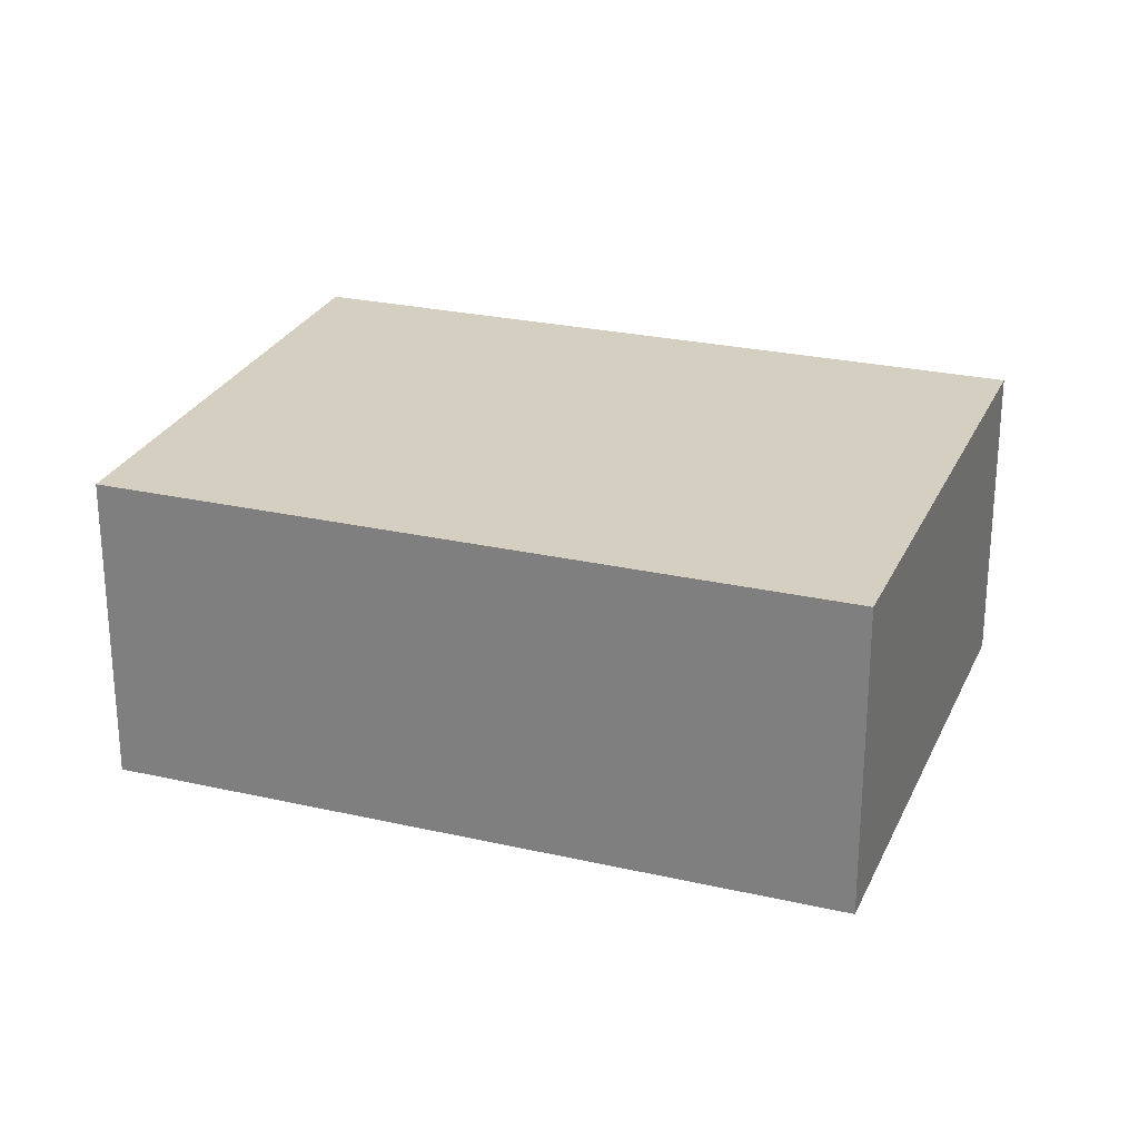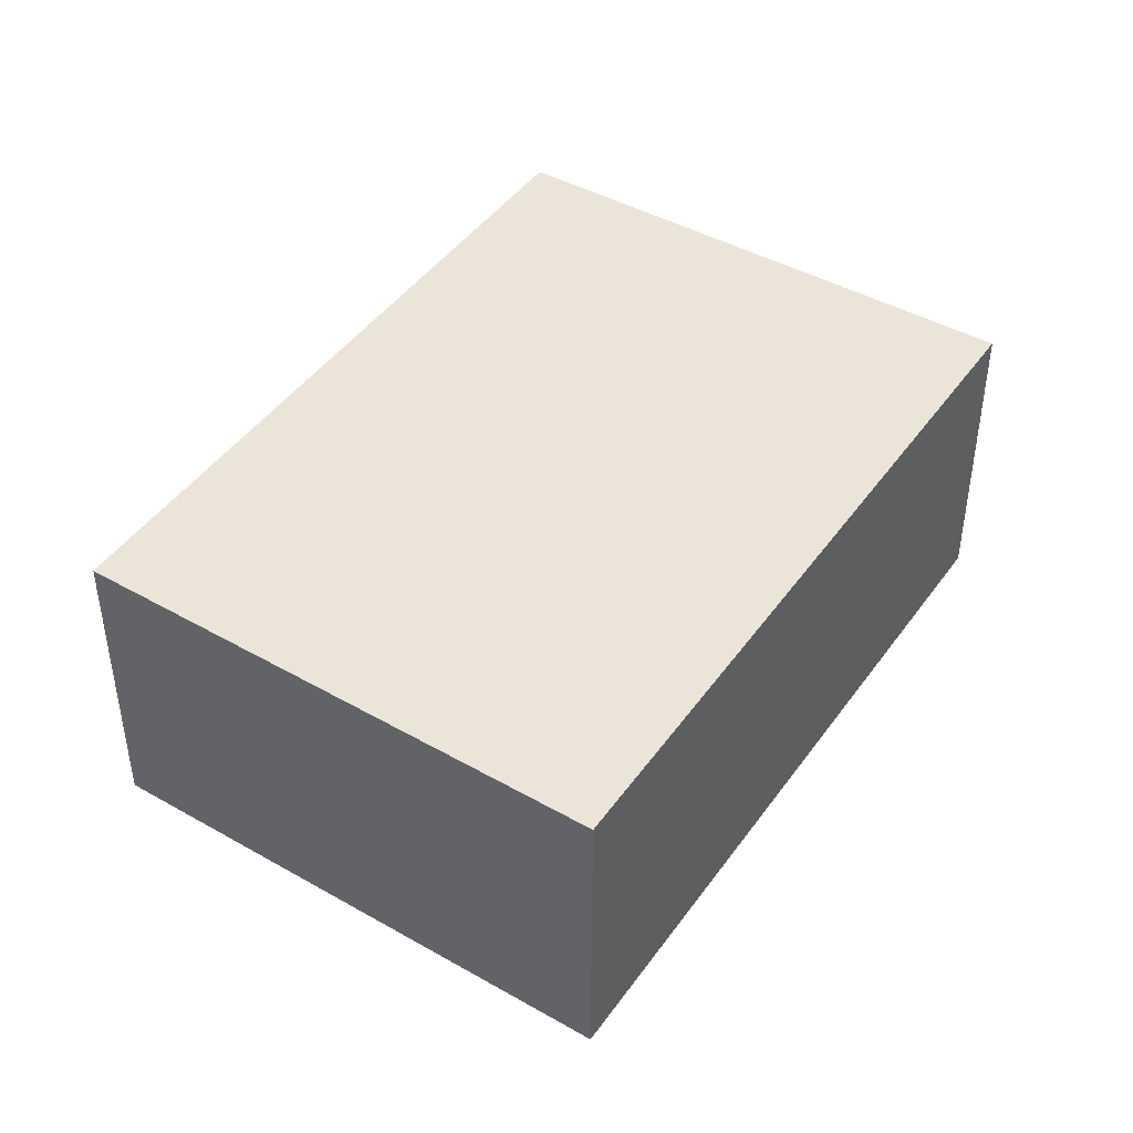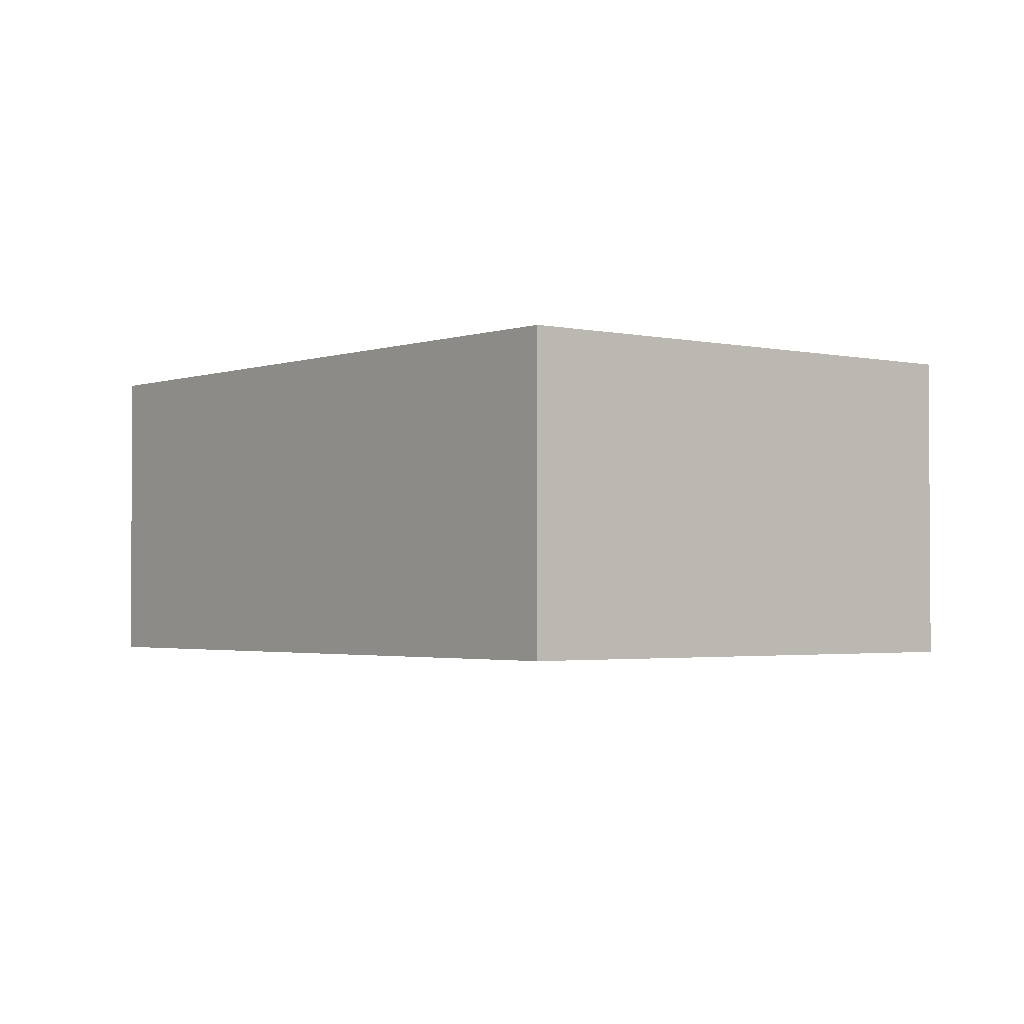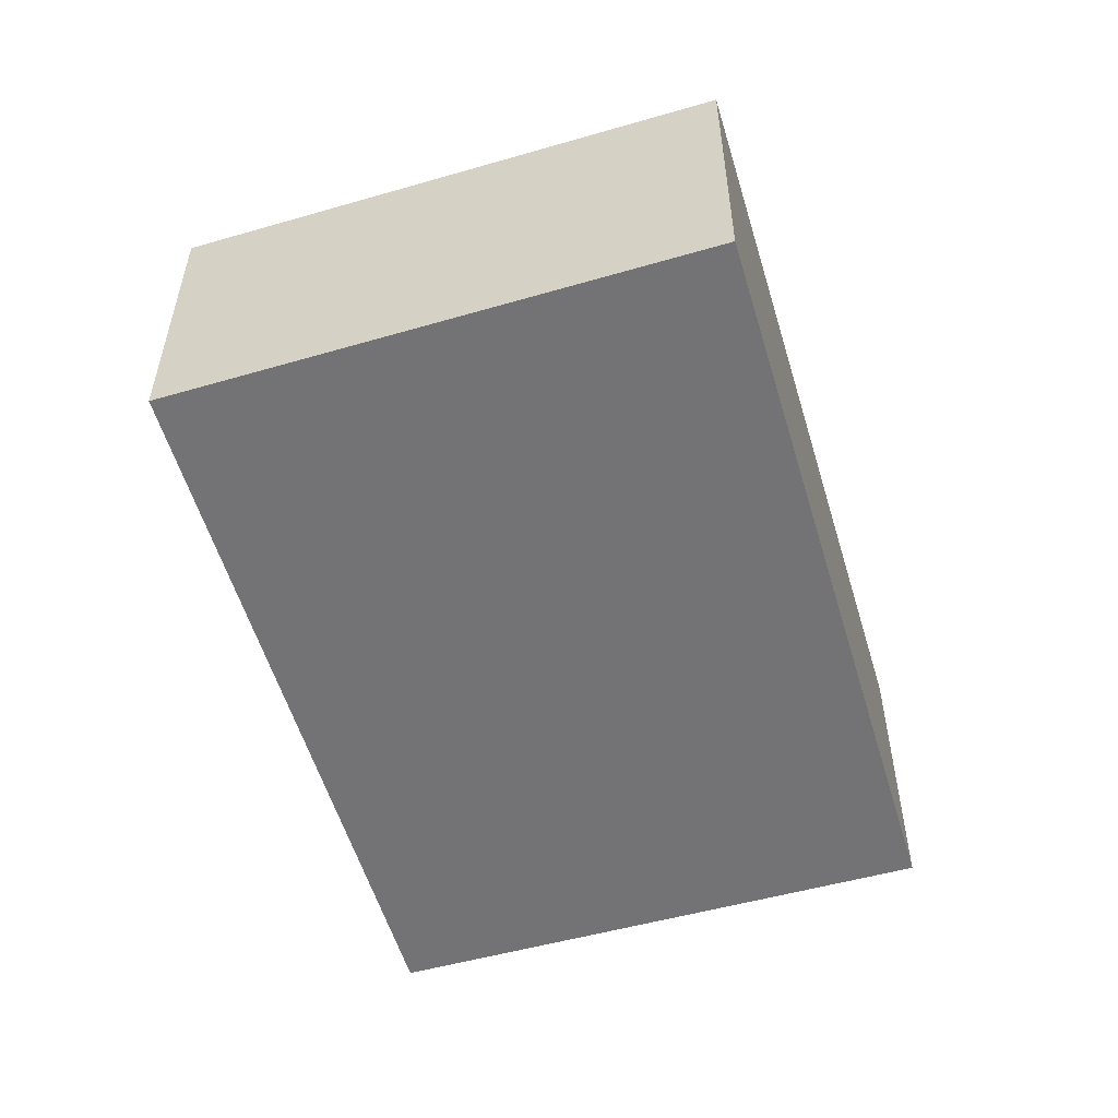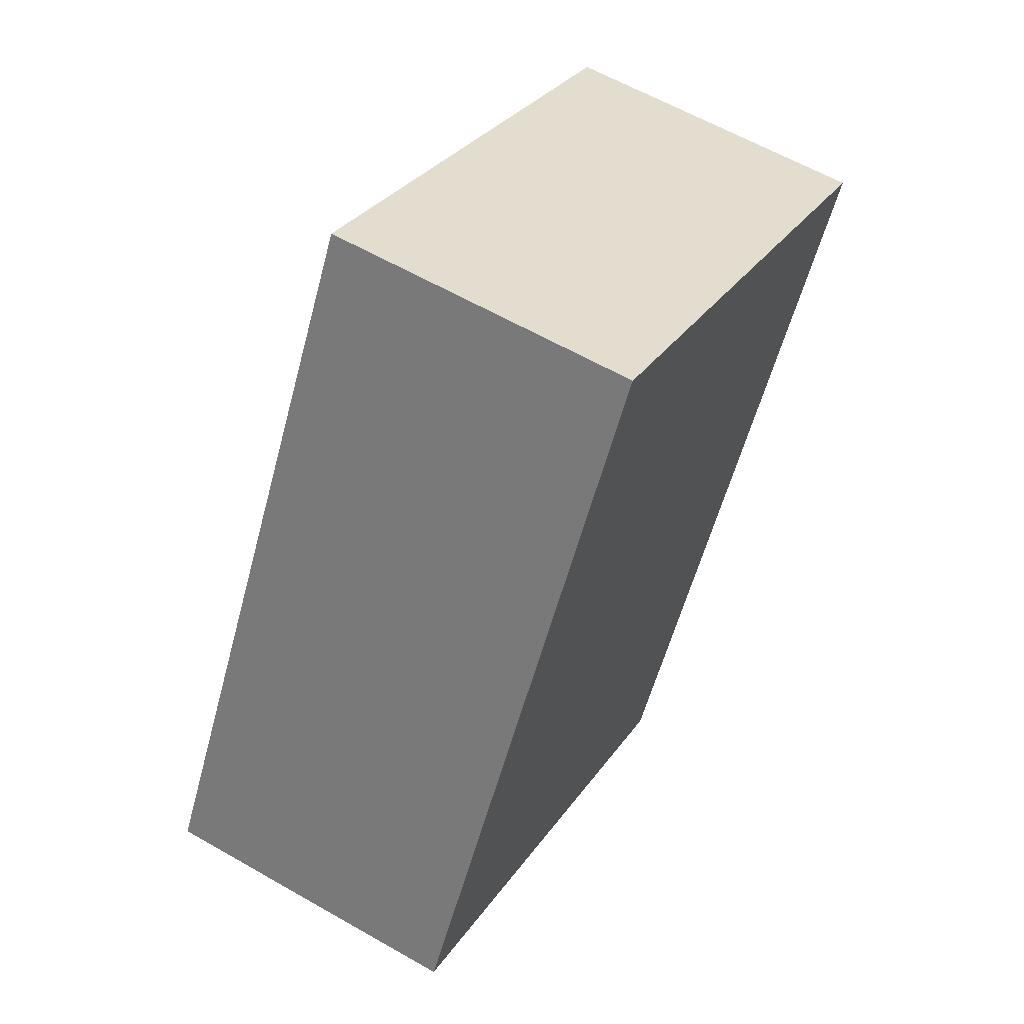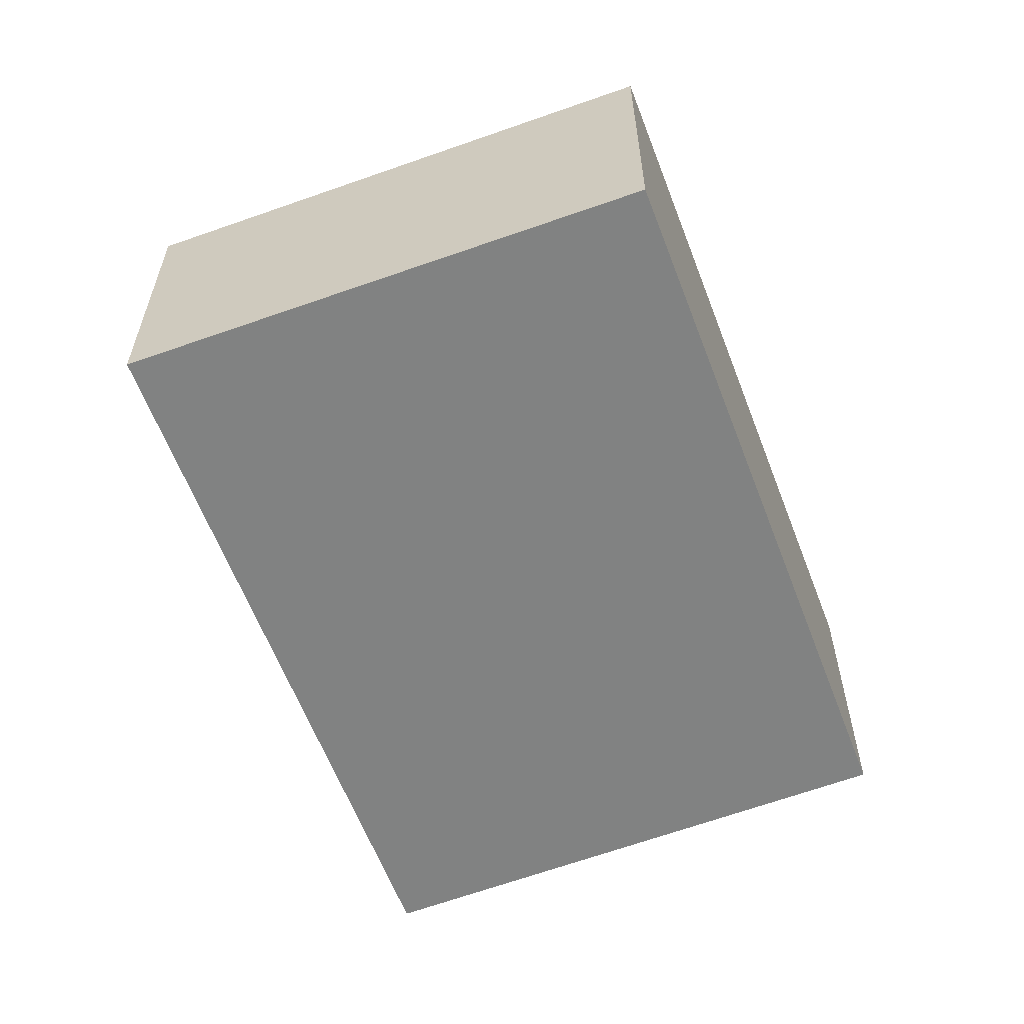
<metadata>
{"format":"obj","ext":"obj","renderer":"f3d","projection":"perspective","resolution":1024,"background":"white","views":[{"elev":25.9,"azim":-40.3,"up":"+Y"},{"elev":45.1,"azim":63.0,"up":"+Y"},{"elev":-2.2,"azim":171.2,"up":"+Y"},{"elev":-56.0,"azim":46.4,"up":"+Y"},{"elev":61.0,"azim":-59.7,"up":"+Z"},{"elev":-60.6,"azim":-129.5,"up":"+Y"}]}
</metadata>
<code>
v  0 3.12 1.91e-16
v  8.599 3.12 3.794
v  4.787 3.12 -2.829
v  3.722 3.12 6.541
v  4.787 1.732e-16 -2.829
v  0 0 0
v  3.722 -4.005e-16 6.541
v  8.599 -2.323e-16 3.794
g defaultobject
f 1 2 3
f 2 1 4
f 5 1 3
f 1 5 6
f 6 4 1
f 4 6 7
f 7 2 4
f 2 7 8
f 8 3 2
f 3 8 5
f 8 6 5
f 6 8 7

</code>
